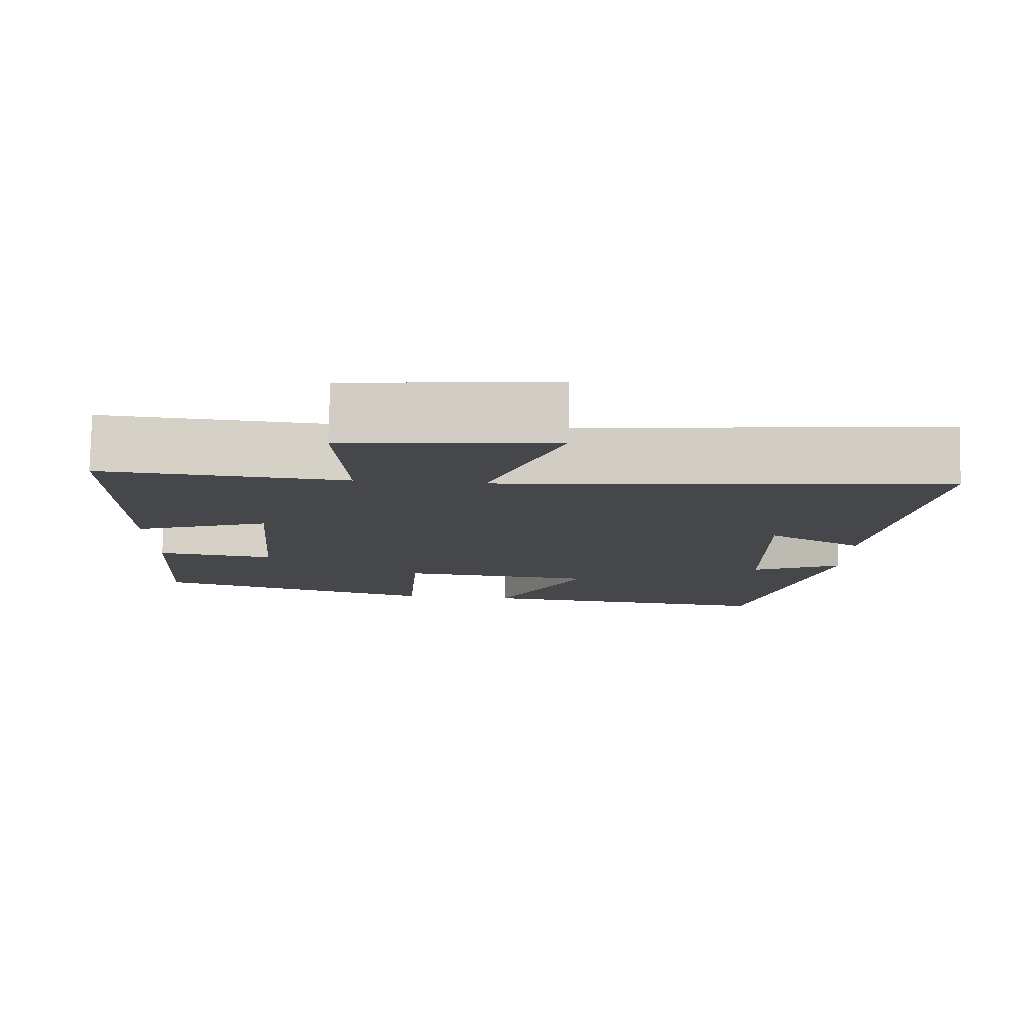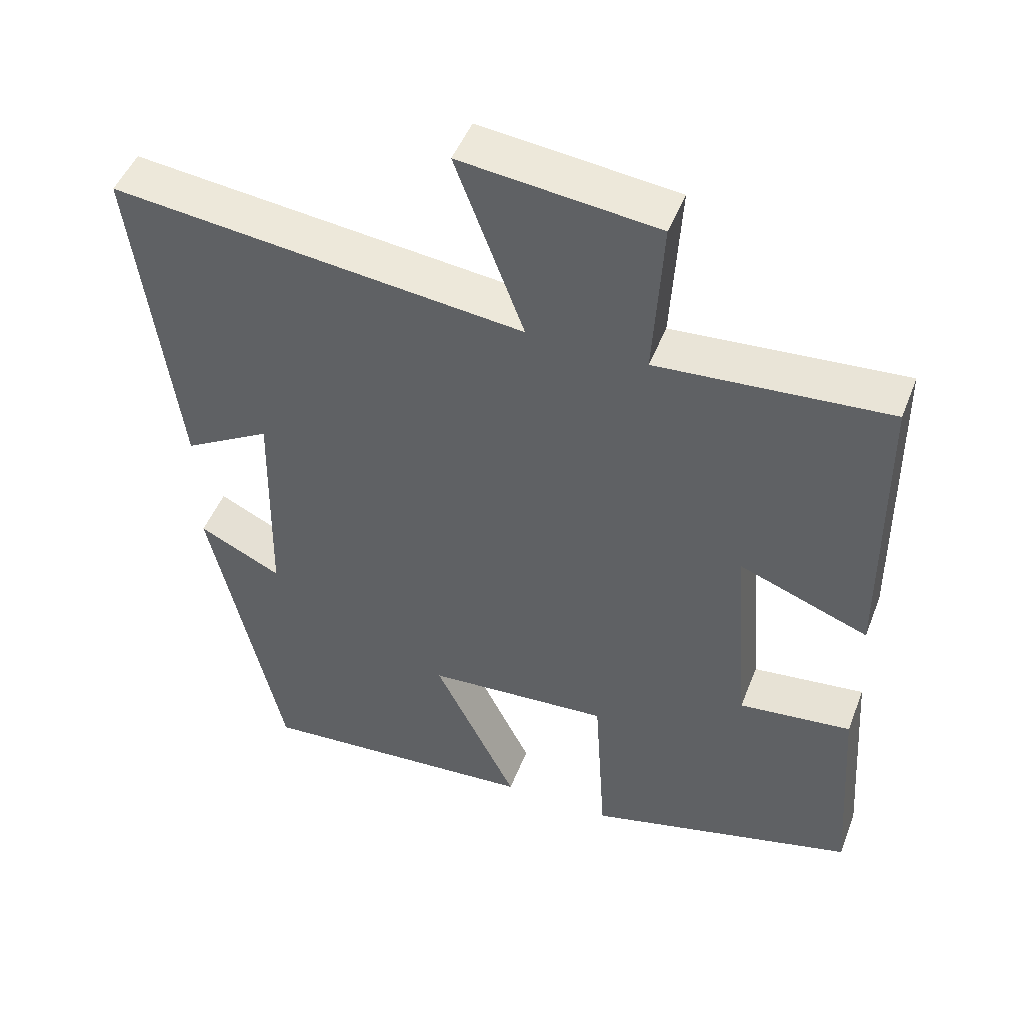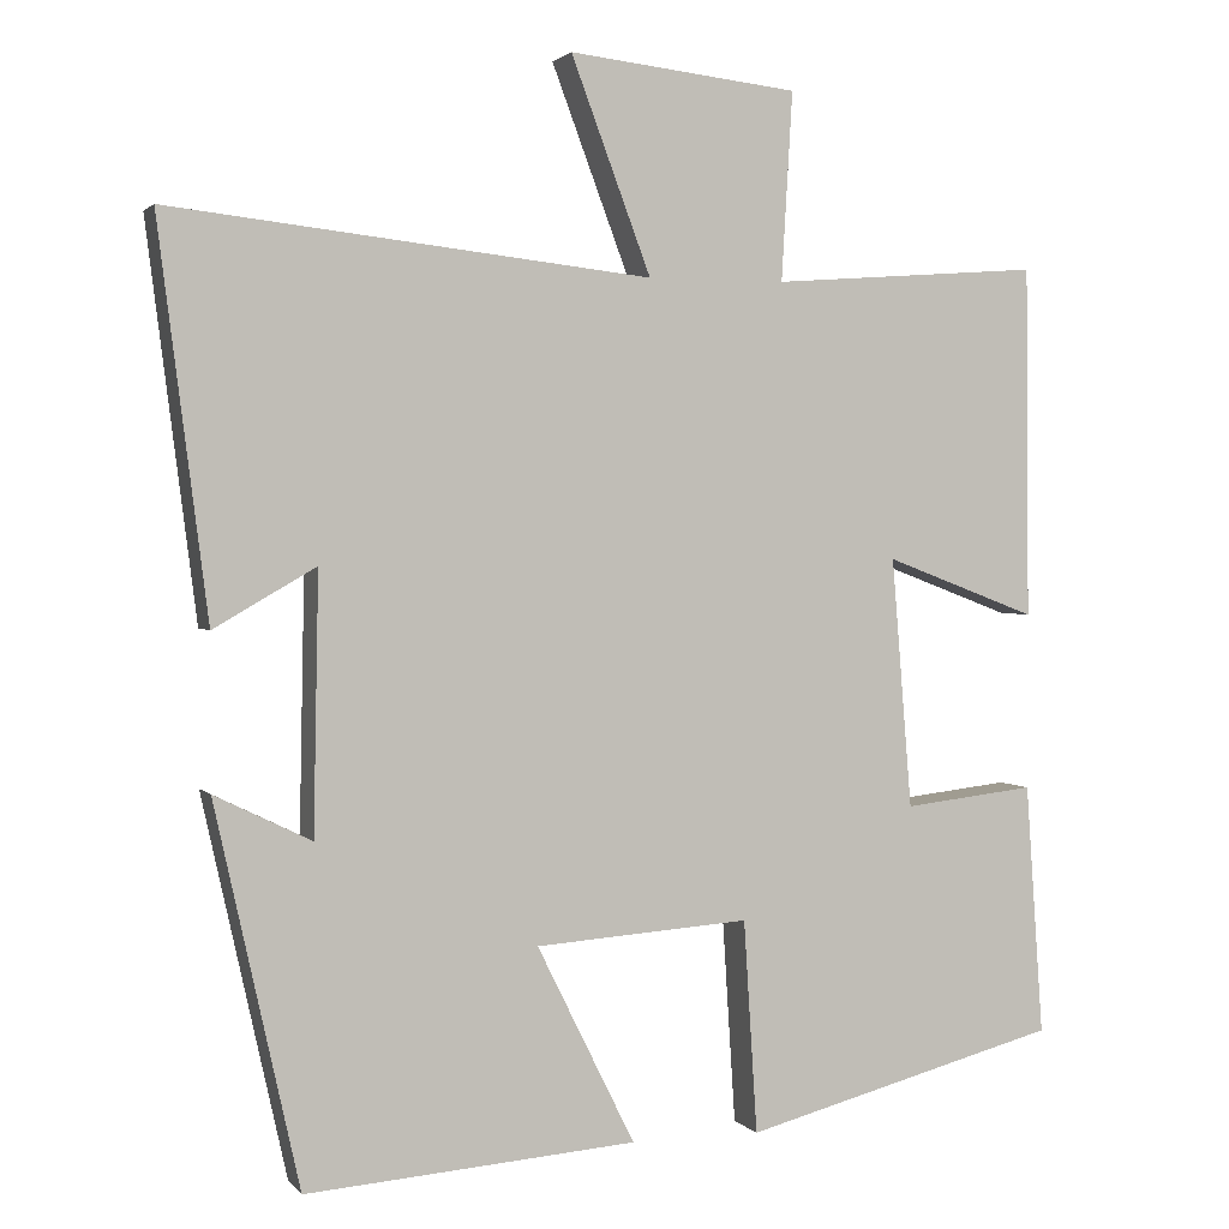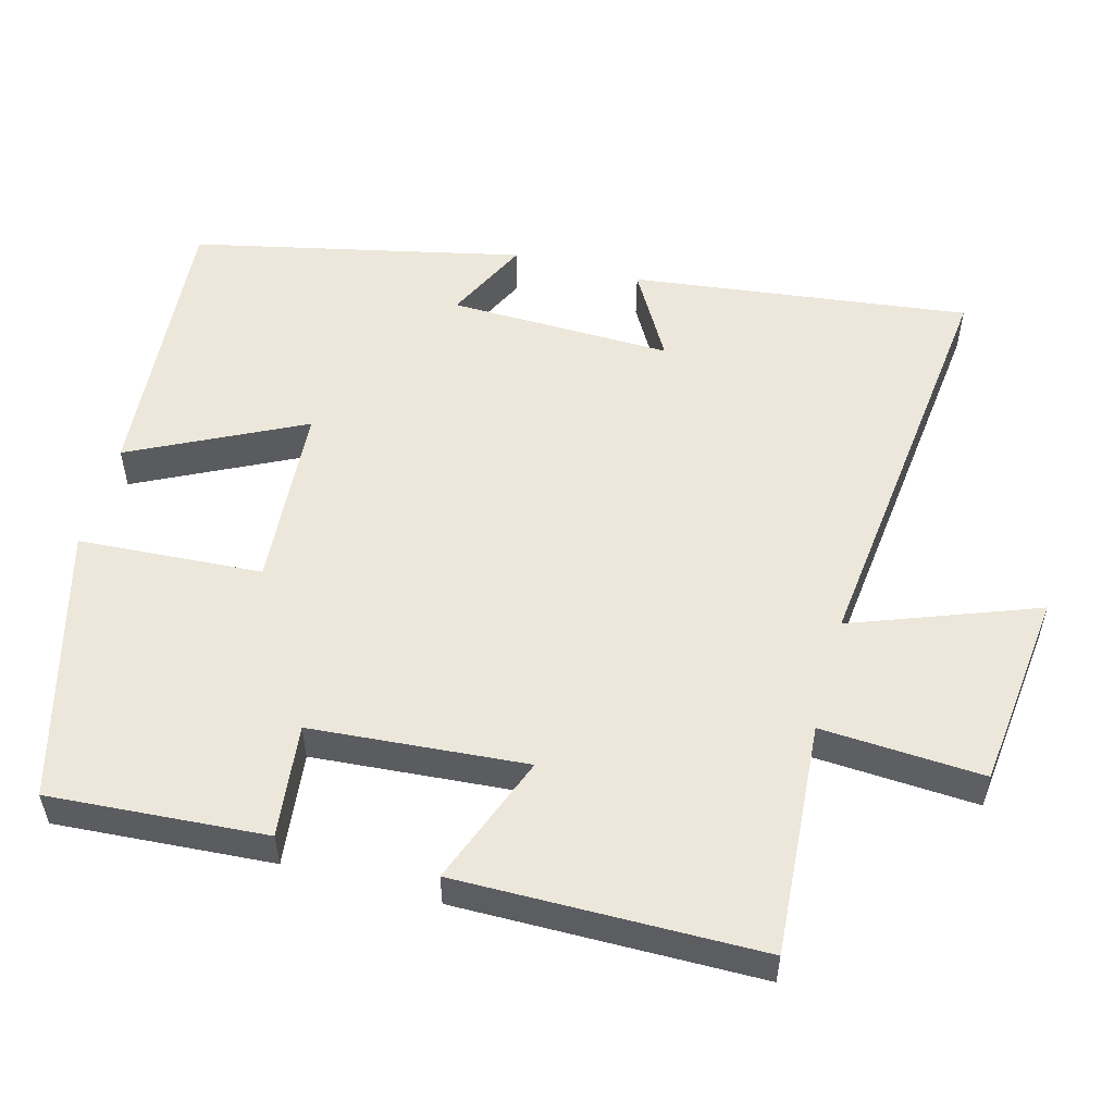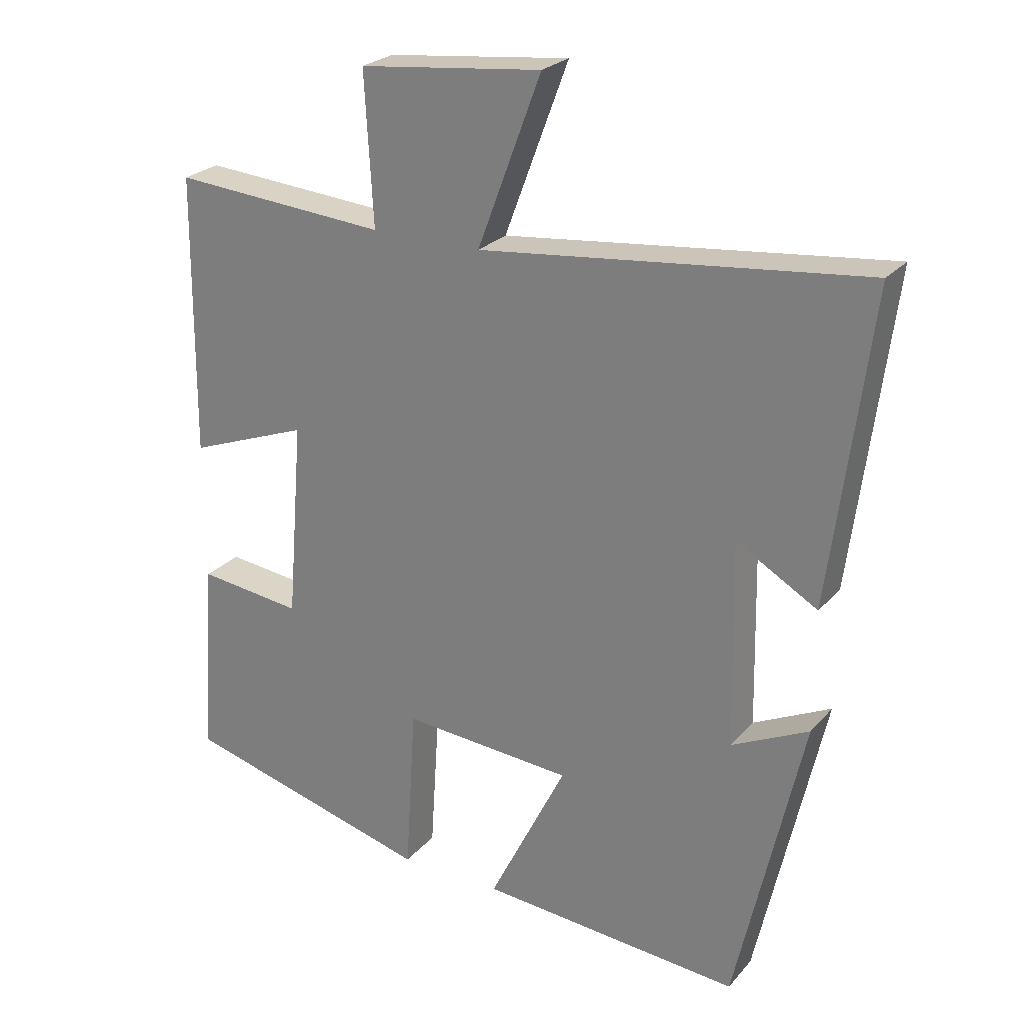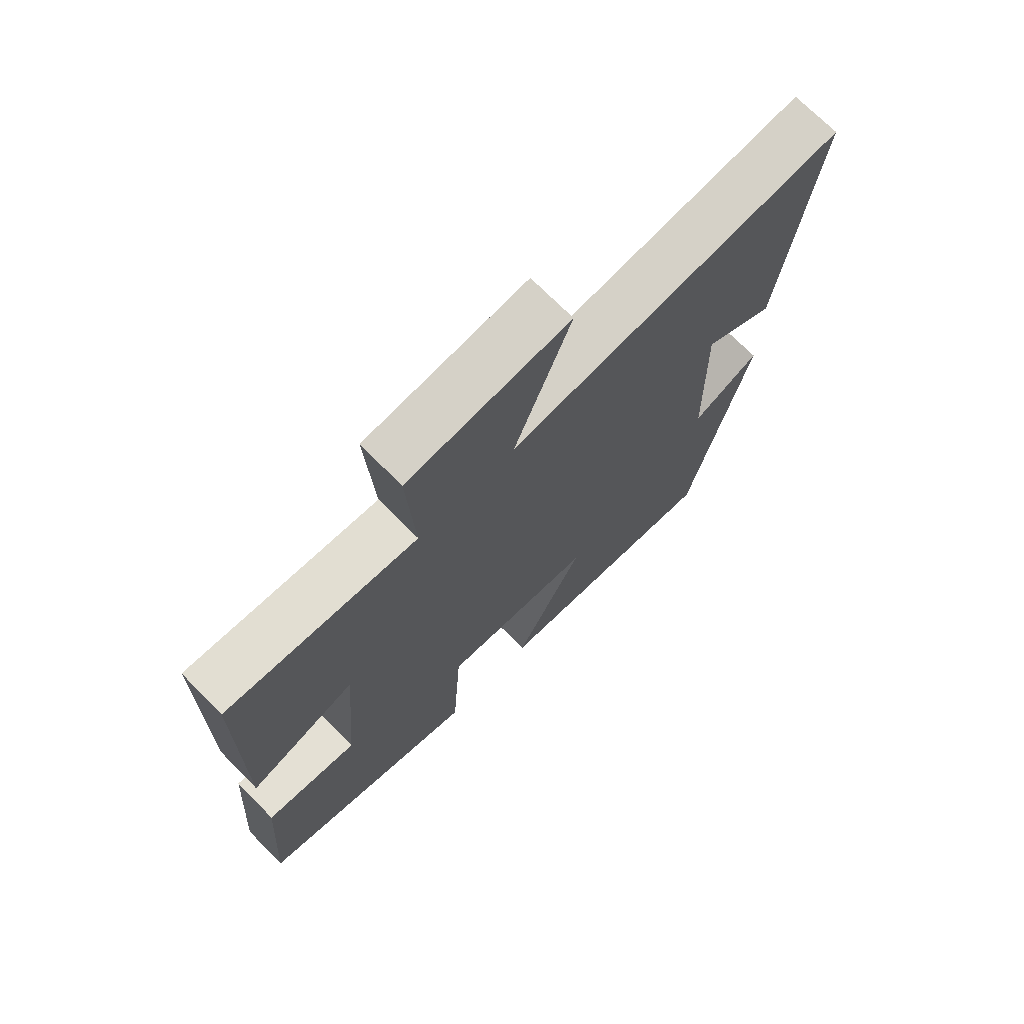
<metadata>
{"format":"obj","ext":"obj","renderer":"f3d","projection":"perspective","resolution":1024,"background":"white","views":[{"elev":79.8,"azim":1.3,"up":"+Z"},{"elev":48.2,"azim":-159.2,"up":"+Z"},{"elev":1.8,"azim":160.8,"up":"+Z"},{"elev":54.0,"azim":-74.8,"up":"+Y"},{"elev":25.0,"azim":30.8,"up":"+Z"},{"elev":71.7,"azim":-44.7,"up":"+Z"}]}
</metadata>
<code>
v -0.521 0.07 -0.401
v -0.5 0.07 -0.103
v -0.344 0.07 -0.121
v -0.32 0.07 0.175
v -0.5 0.07 0.107
v -0.496 0.07 0.524
v -0.176 0.07 0.5
v -0.189 0.07 0.723
v 0.083 0.07 0.753
v -0.012 0.07 0.5
v 0.559 0.07 0.563
v 0.5 0.07 0.1
v 0.379 0.07 0.17
v 0.385 0.07 -0.136
v 0.5 0.07 -0.08
v 0.4 0.07 -0.53
v 0.008 0.07 -0.5
v 0.124 0.07 -0.266
v -0.13 0.07 -0.248
v -0.146 0.07 -0.5
v -0.521 0 -0.401
v -0.5 0 -0.103
v -0.344 0 -0.121
v -0.32 0 0.175
v -0.5 0 0.107
v -0.496 0 0.524
v -0.176 0 0.5
v -0.189 0 0.723
v 0.083 0 0.753
v -0.012 0 0.5
v 0.559 0 0.563
v 0.5 0 0.1
v 0.379 0 0.17
v 0.385 0 -0.136
v 0.5 0 -0.08
v 0.4 0 -0.53
v 0.008 0 -0.5
v 0.124 0 -0.266
v -0.13 0 -0.248
v -0.146 0 -0.5
f 1 2 3
f 20 1 3
f 19 20 3
f 18 19 3 4
f 16 17 18
f 15 16 18
f 14 15 18
f 13 14 18 4
f 10 11 12 13
f 10 13 4
f 7 8 9 10
f 7 10 4 5
f 5 6 7
f 23 22 21
f 23 21 40
f 23 40 39
f 24 23 39 38
f 38 37 36
f 38 36 35
f 38 35 34
f 24 38 34 33
f 33 32 31 30
f 24 33 30
f 30 29 28 27
f 25 24 30 27
f 27 26 25
f 1 21 22 2
f 2 22 23 3
f 3 23 24 4
f 4 24 25 5
f 5 25 26 6
f 6 26 27 7
f 7 27 28 8
f 8 28 29 9
f 9 29 30 10
f 10 30 31 11
f 11 31 32 12
f 12 32 33 13
f 13 33 34 14
f 14 34 35 15
f 15 35 36 16
f 16 36 37 17
f 17 37 38 18
f 18 38 39 19
f 19 39 40 20
f 20 40 21 1

</code>
